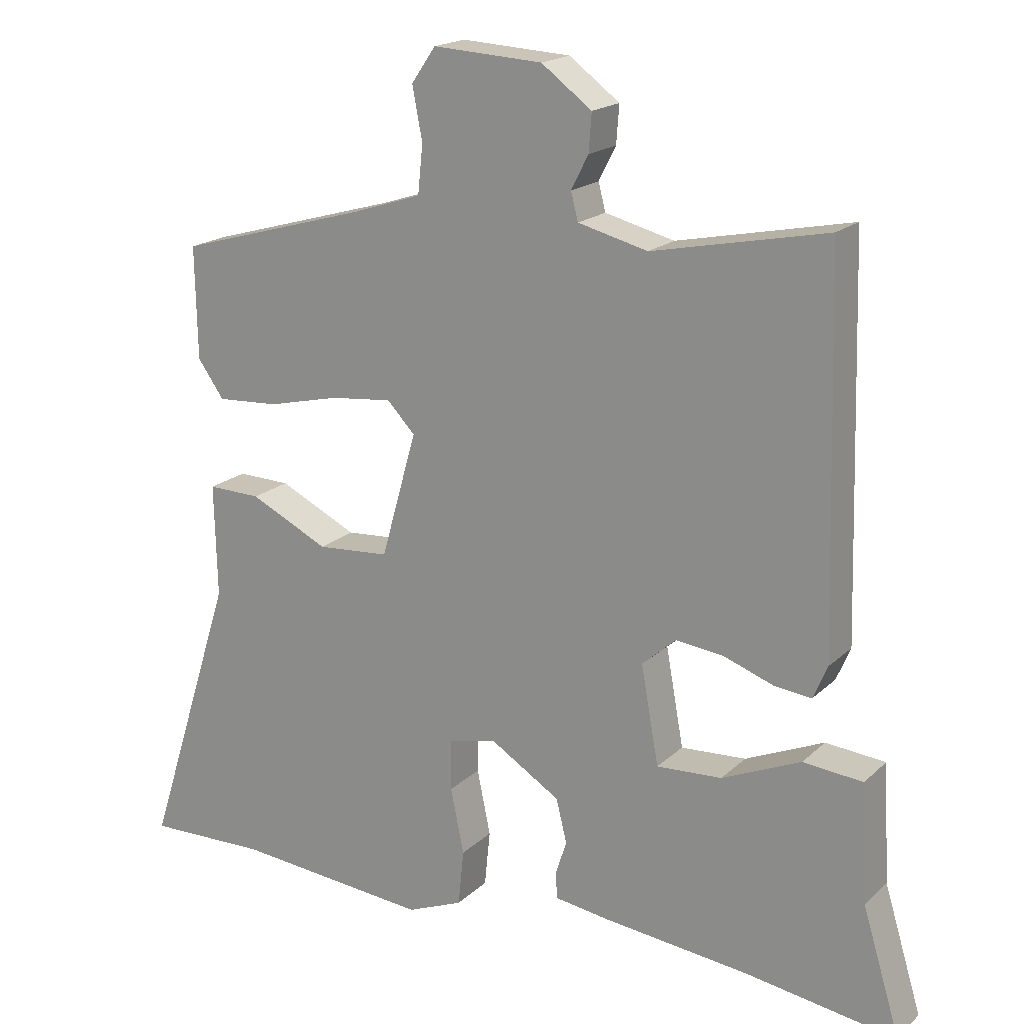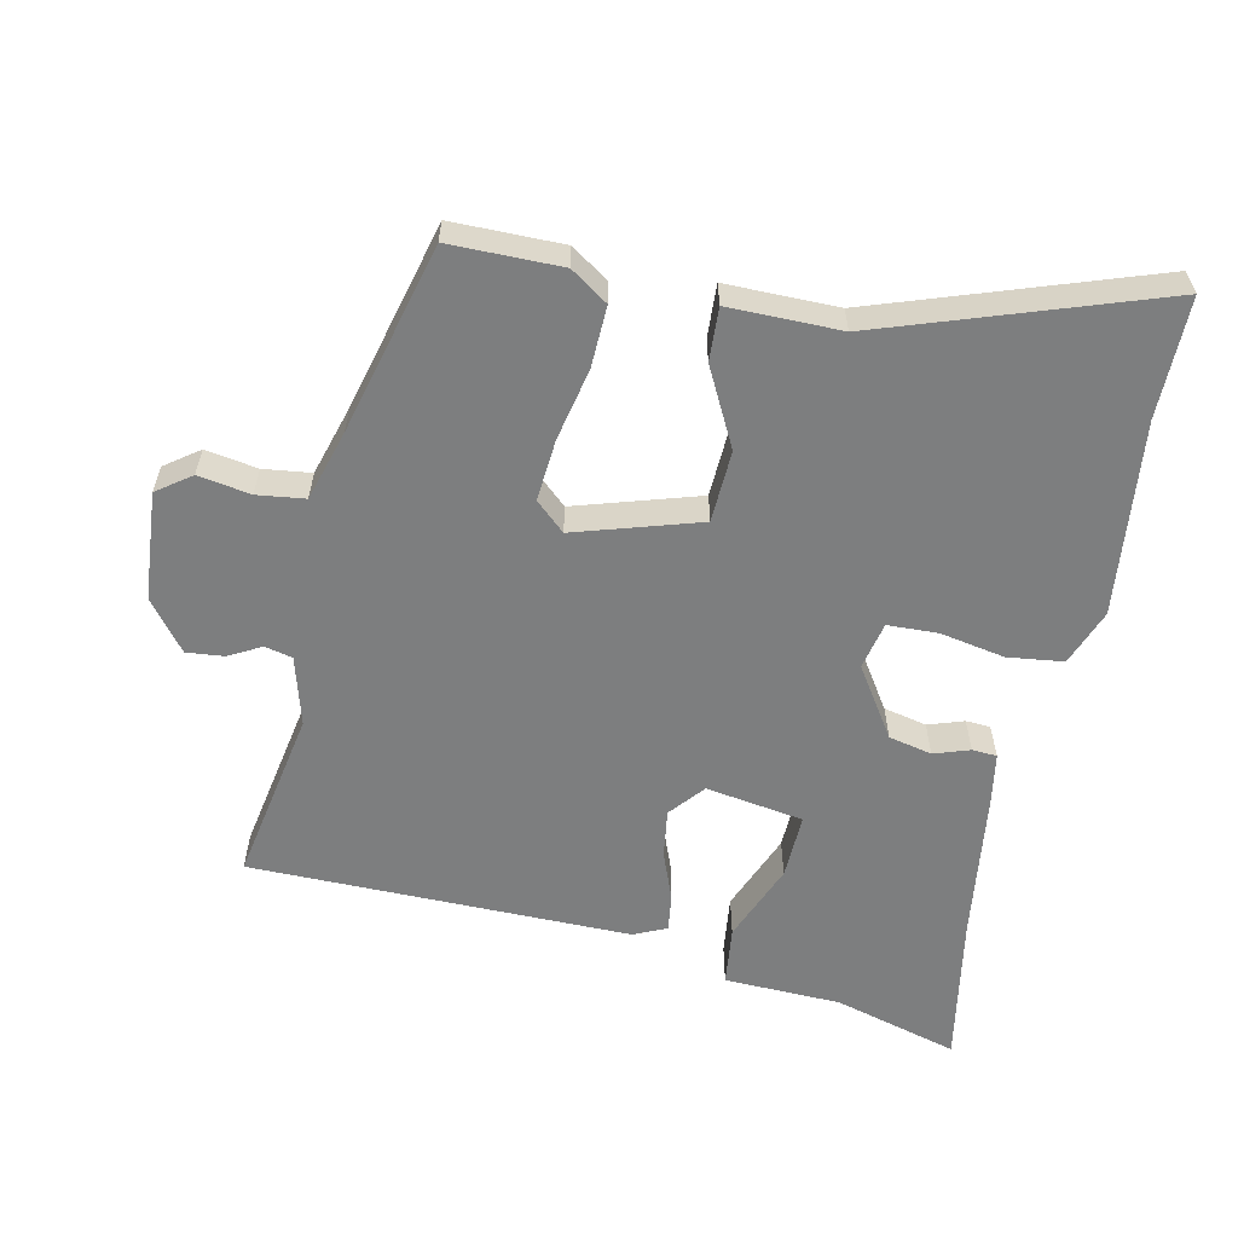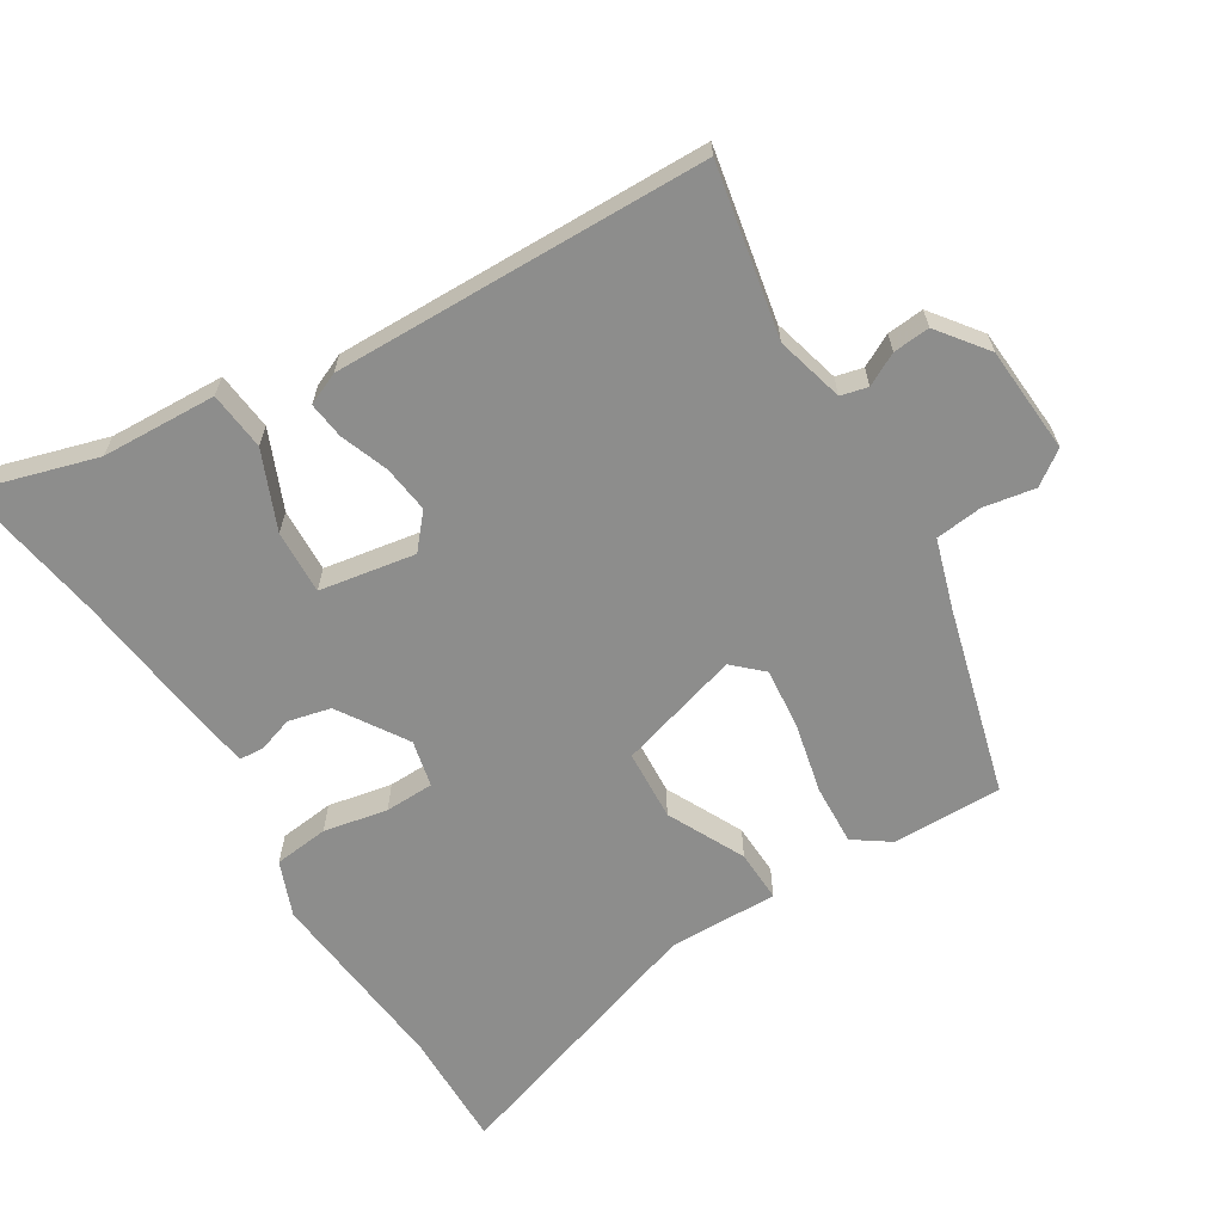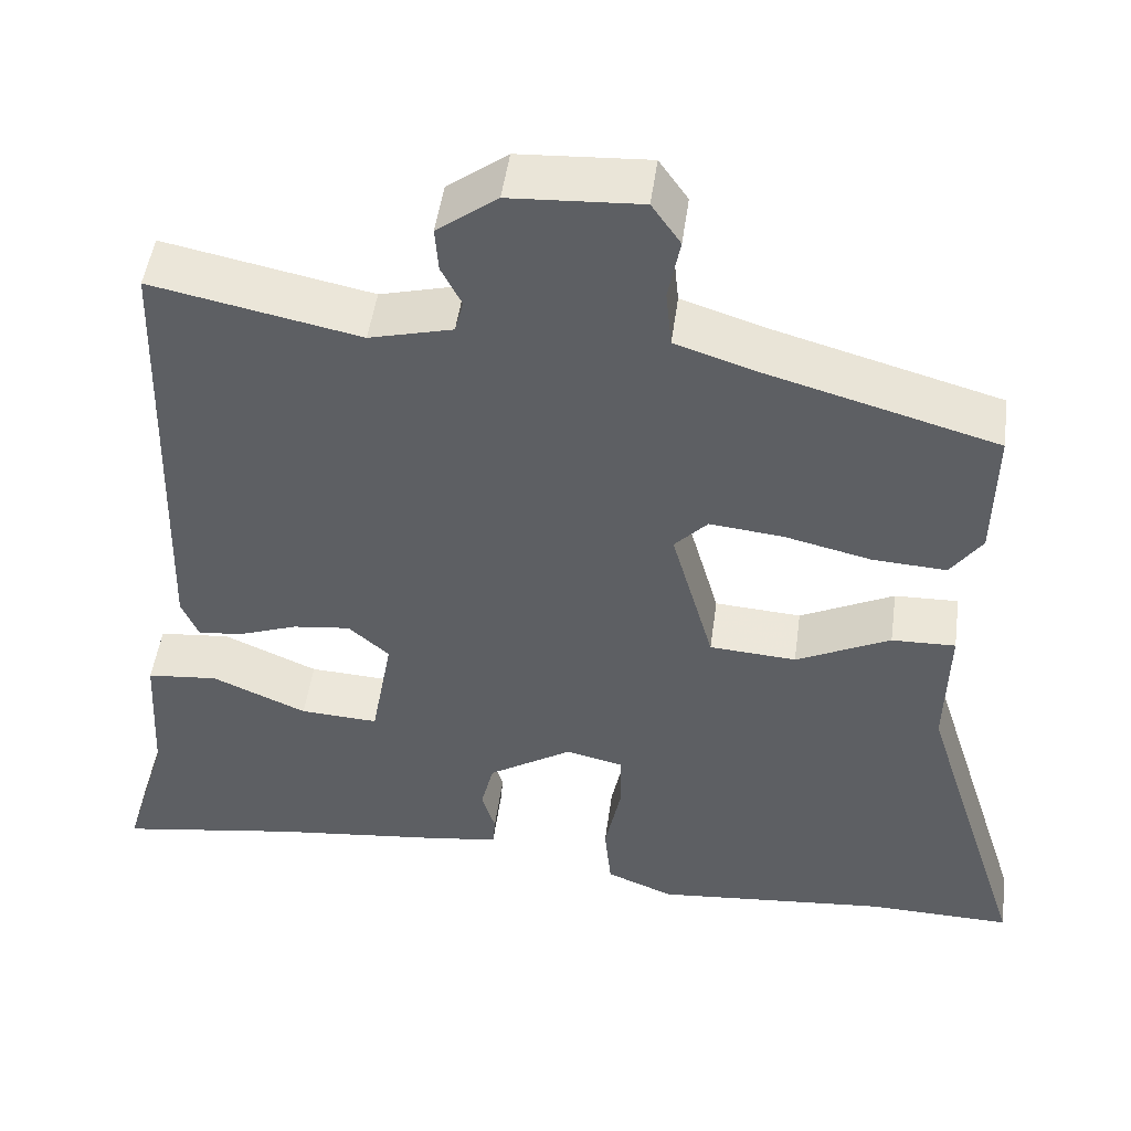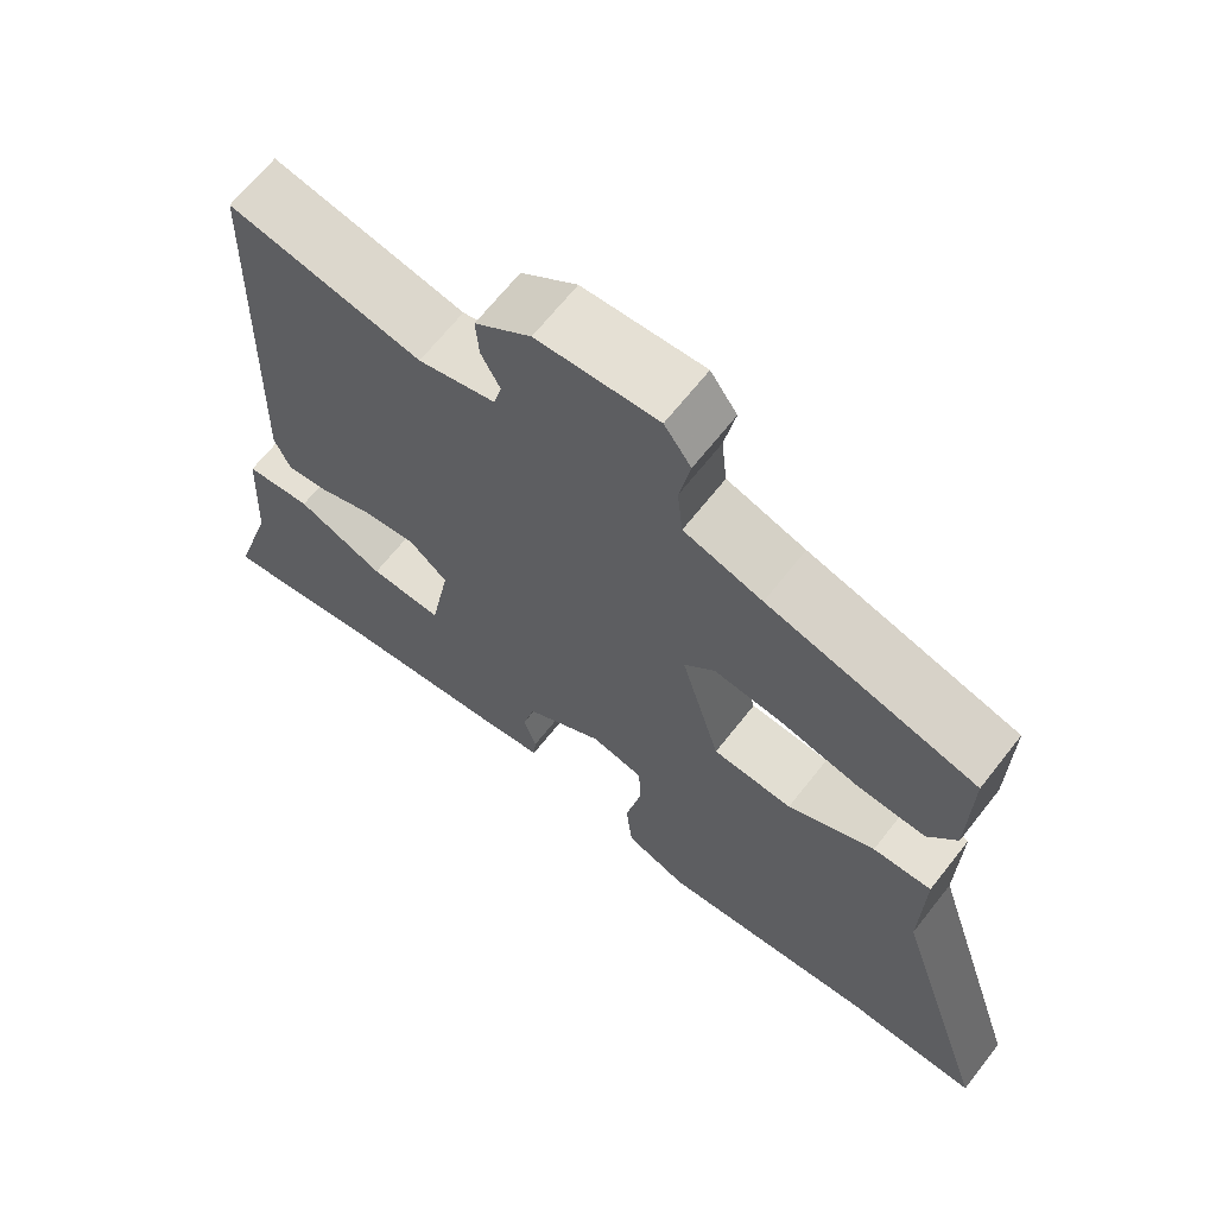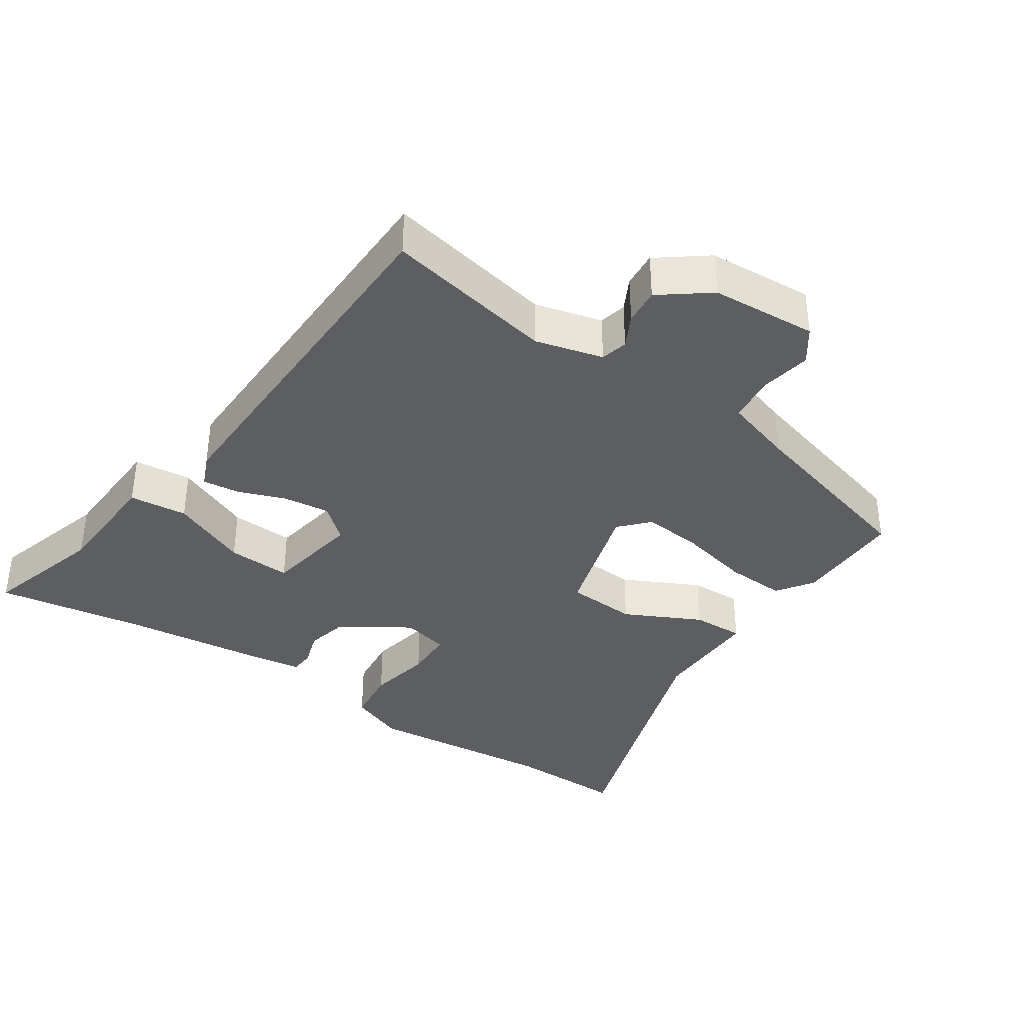
<metadata>
{"format":"obj","ext":"obj","renderer":"f3d","projection":"perspective","resolution":1024,"background":"white","views":[{"elev":18.4,"azim":-149.1,"up":"+Z"},{"elev":-59.3,"azim":79.2,"up":"+Y"},{"elev":-64.5,"azim":-57.9,"up":"+Y"},{"elev":48.5,"azim":7.7,"up":"+Z"},{"elev":66.2,"azim":38.1,"up":"+Z"},{"elev":-37.5,"azim":-33.5,"up":"+Y"}]}
</metadata>
<code>
v -0.436 0.07 0.513
v -0.191 0.07 0.463
v -0.093 0.07 0.488
v -0.083 0.07 0.527
v -0.107 0.07 0.574
v -0.111 0.07 0.627
v -0.04 0.07 0.68
v 0.114 0.07 0.689
v 0.148 0.07 0.64
v 0.134 0.07 0.566
v 0.141 0.07 0.498
v 0.241 0.07 0.466
v 0.508 0.07 0.391
v 0.505 0.07 0.233
v 0.468 0.07 0.181
v 0.381 0.07 0.186
v 0.279 0.07 0.21
v 0.192 0.07 0.219
v 0.153 0.07 0.178
v 0.203 0.07 0.001
v 0.305 0.07 -0.006
v 0.416 0.07 0.048
v 0.491 0.07 0.05
v 0.487 0.07 -0.109
v 0.612 0.07 -0.503
v 0.442 0.07 -0.499
v 0.167 0.07 -0.524
v 0.088 0.07 -0.492
v 0.08 0.07 -0.413
v 0.099 0.07 -0.321
v 0.098 0.07 -0.25
v 0.031 0.07 -0.234
v -0.068 0.07 -0.296
v -0.083 0.07 -0.357
v -0.067 0.07 -0.408
v -0.07 0.07 -0.443
v -0.145 0.07 -0.454
v -0.353 0.07 -0.477
v -0.567 0.07 -0.51
v -0.514 0.07 -0.335
v -0.505 0.07 -0.169
v -0.421 0.07 -0.161
v -0.31 0.07 -0.209
v -0.218 0.07 -0.214
v -0.193 0.07 -0.076
v -0.241 0.07 -0.034
v -0.309 0.07 -0.042
v -0.378 0.07 -0.067
v -0.431 0.07 -0.073
v -0.451 0.07 -0.026
v -0.436 0 0.513
v -0.191 0 0.463
v -0.093 0 0.488
v -0.083 0 0.527
v -0.107 0 0.574
v -0.111 0 0.627
v -0.04 0 0.68
v 0.114 0 0.689
v 0.148 0 0.64
v 0.134 0 0.566
v 0.141 0 0.498
v 0.241 0 0.466
v 0.508 0 0.391
v 0.505 0 0.233
v 0.468 0 0.181
v 0.381 0 0.186
v 0.279 0 0.21
v 0.192 0 0.219
v 0.153 0 0.178
v 0.203 0 0.001
v 0.305 0 -0.006
v 0.416 0 0.048
v 0.491 0 0.05
v 0.487 0 -0.109
v 0.612 0 -0.503
v 0.442 0 -0.499
v 0.167 0 -0.524
v 0.088 0 -0.492
v 0.08 0 -0.413
v 0.099 0 -0.321
v 0.098 0 -0.25
v 0.031 0 -0.234
v -0.068 0 -0.296
v -0.083 0 -0.357
v -0.067 0 -0.408
v -0.07 0 -0.443
v -0.145 0 -0.454
v -0.353 0 -0.477
v -0.567 0 -0.51
v -0.514 0 -0.335
v -0.505 0 -0.169
v -0.421 0 -0.161
v -0.31 0 -0.209
v -0.218 0 -0.214
v -0.193 0 -0.076
v -0.241 0 -0.034
v -0.309 0 -0.042
v -0.378 0 -0.067
v -0.431 0 -0.073
v -0.451 0 -0.026
f 50 1 2
f 49 50 2
f 48 49 2
f 47 48 2
f 46 47 2 3
f 45 46 3
f 40 41 42 43
f 40 43 44
f 39 40 44
f 38 39 44
f 37 38 44
f 36 37 44
f 35 36 44
f 34 35 44
f 33 34 44 45
f 28 29 30
f 27 28 30
f 26 27 30
f 26 30 31
f 25 26 31
f 24 25 31
f 24 31 32
f 23 24 32
f 22 23 32
f 21 22 32
f 15 16 17
f 14 15 17
f 13 14 17
f 12 13 17
f 11 12 17 18
f 8 9 10
f 7 8 10
f 6 7 10
f 5 6 10
f 4 5 10
f 4 10 11
f 11 18 19
f 4 11 19
f 3 4 19
f 32 33 45
f 21 32 45
f 20 21 45
f 3 19 20 45
f 52 51 100
f 52 100 99
f 52 99 98
f 52 98 97
f 53 52 97 96
f 53 96 95
f 93 92 91 90
f 94 93 90
f 94 90 89
f 94 89 88
f 94 88 87
f 94 87 86
f 94 86 85
f 94 85 84
f 95 94 84 83
f 80 79 78
f 80 78 77
f 80 77 76
f 81 80 76
f 81 76 75
f 81 75 74
f 82 81 74
f 82 74 73
f 82 73 72
f 82 72 71
f 67 66 65
f 67 65 64
f 67 64 63
f 67 63 62
f 68 67 62 61
f 60 59 58
f 60 58 57
f 60 57 56
f 60 56 55
f 60 55 54
f 61 60 54
f 69 68 61
f 69 61 54
f 69 54 53
f 95 83 82
f 95 82 71
f 95 71 70
f 95 70 69 53
f 1 51 52 2
f 2 52 53 3
f 3 53 54 4
f 4 54 55 5
f 5 55 56 6
f 6 56 57 7
f 7 57 58 8
f 8 58 59 9
f 9 59 60 10
f 10 60 61 11
f 11 61 62 12
f 12 62 63 13
f 13 63 64 14
f 14 64 65 15
f 15 65 66 16
f 16 66 67 17
f 17 67 68 18
f 18 68 69 19
f 19 69 70 20
f 20 70 71 21
f 21 71 72 22
f 22 72 73 23
f 23 73 74 24
f 24 74 75 25
f 25 75 76 26
f 26 76 77 27
f 27 77 78 28
f 28 78 79 29
f 29 79 80 30
f 30 80 81 31
f 31 81 82 32
f 32 82 83 33
f 33 83 84 34
f 34 84 85 35
f 35 85 86 36
f 36 86 87 37
f 37 87 88 38
f 38 88 89 39
f 39 89 90 40
f 40 90 91 41
f 41 91 92 42
f 42 92 93 43
f 43 93 94 44
f 44 94 95 45
f 45 95 96 46
f 46 96 97 47
f 47 97 98 48
f 48 98 99 49
f 49 99 100 50
f 50 100 51 1

</code>
